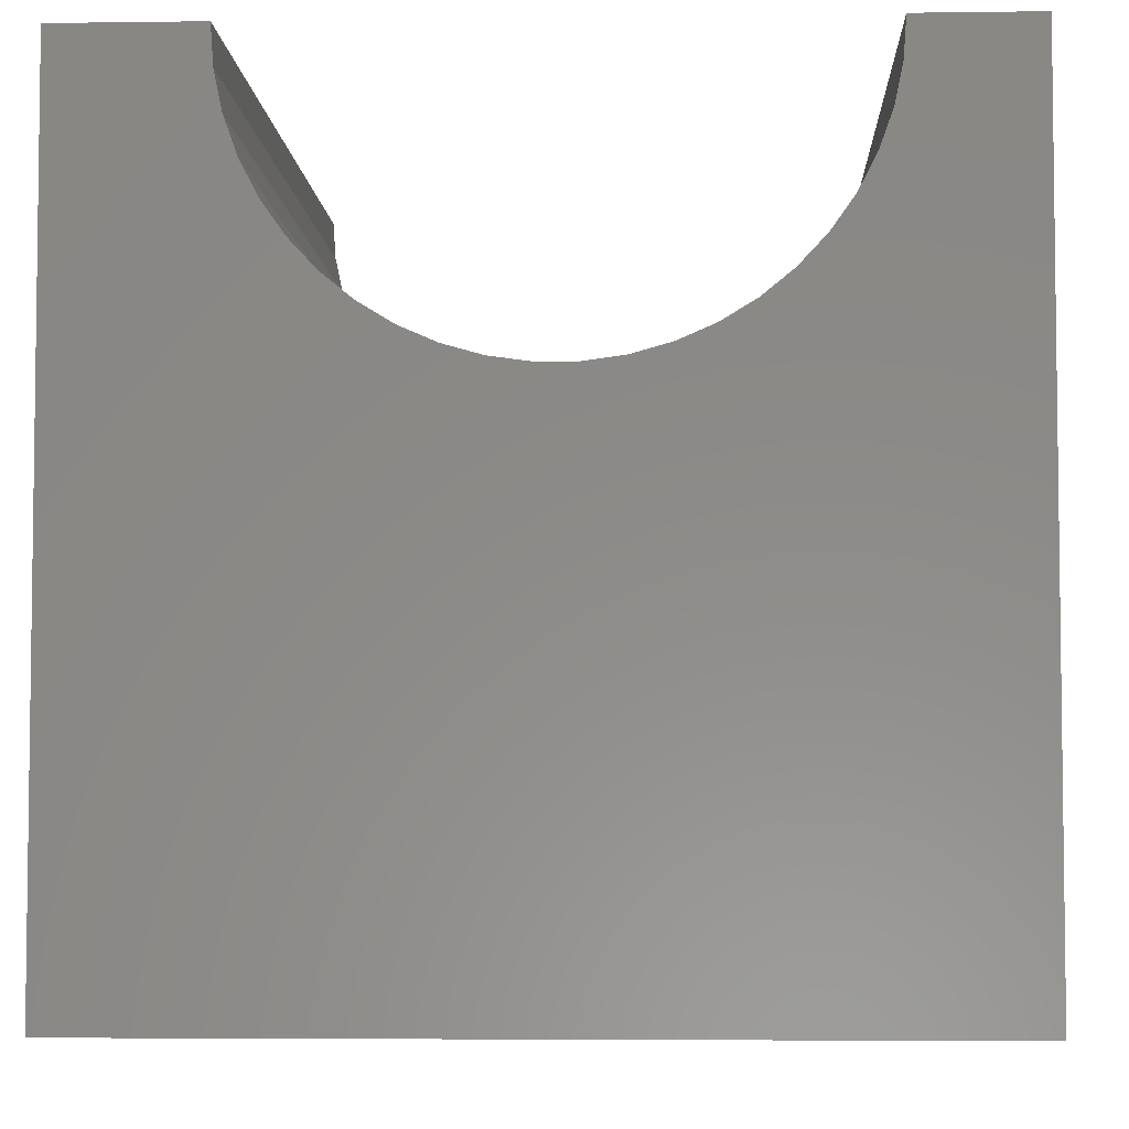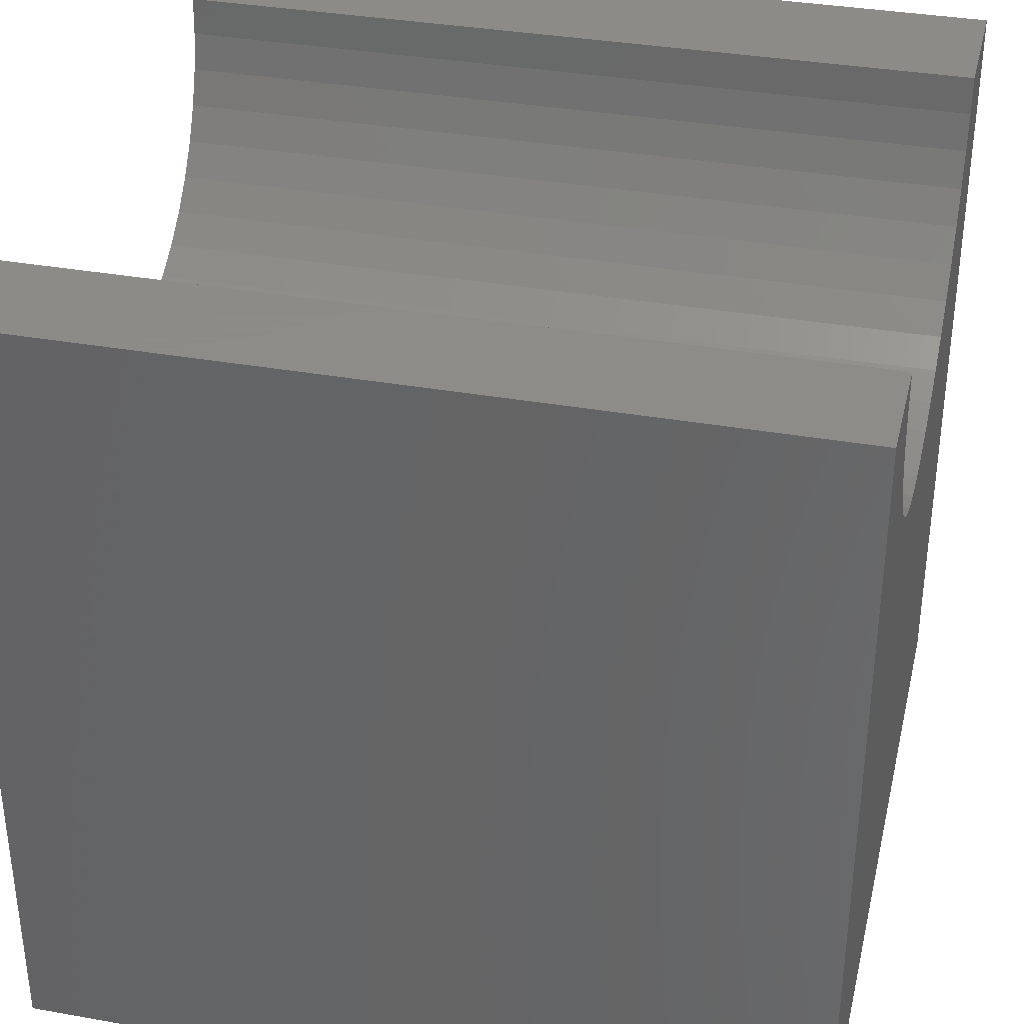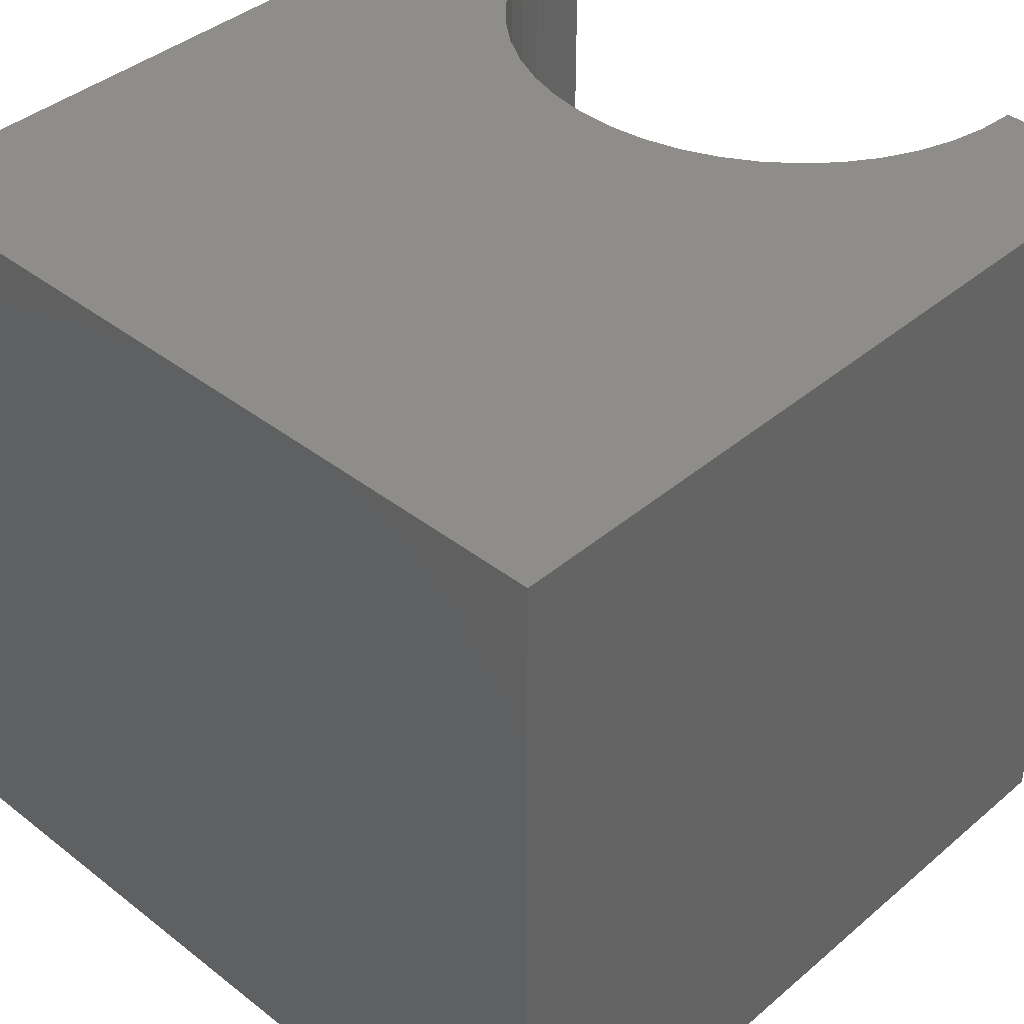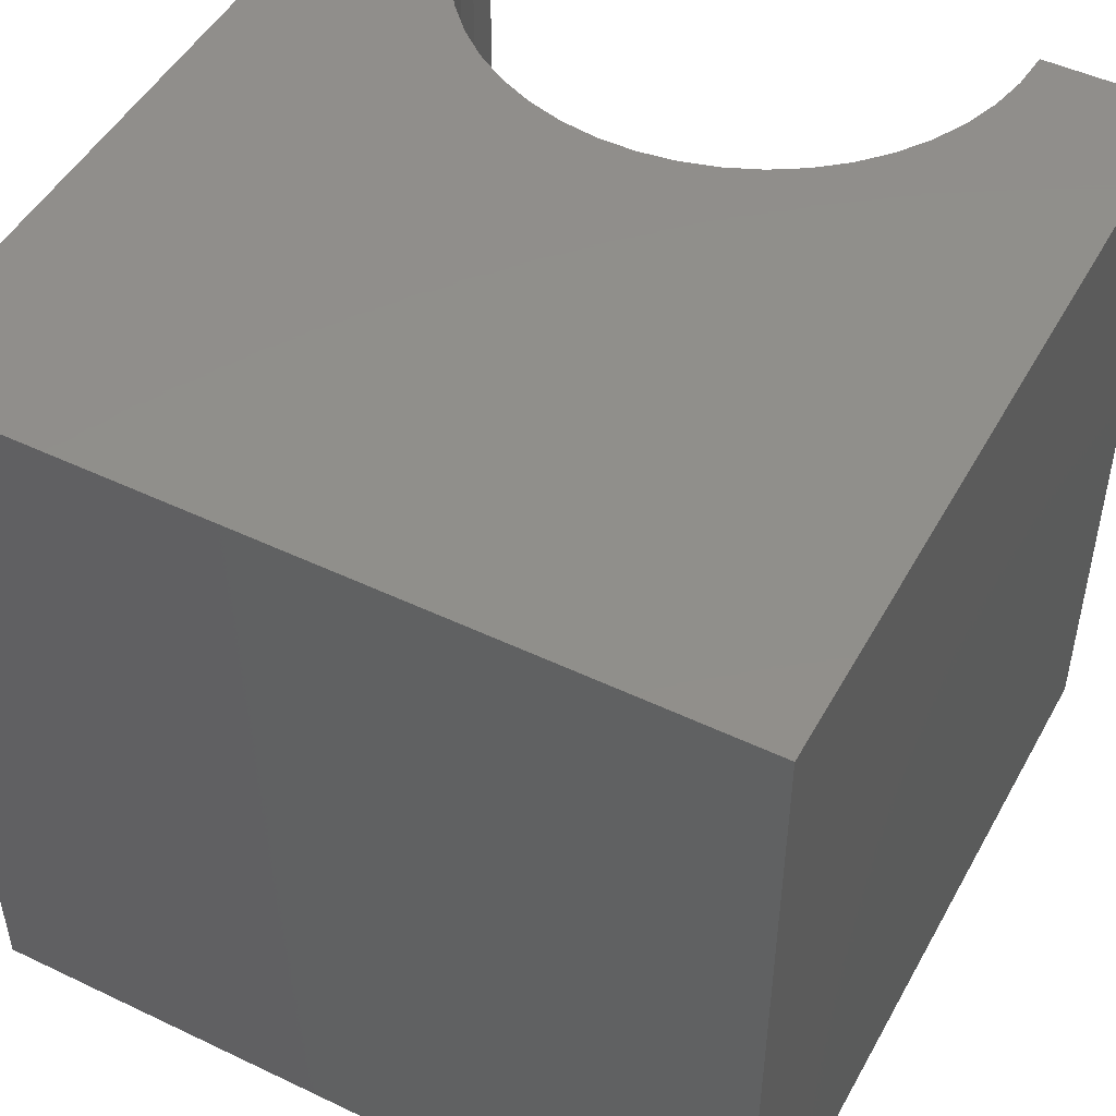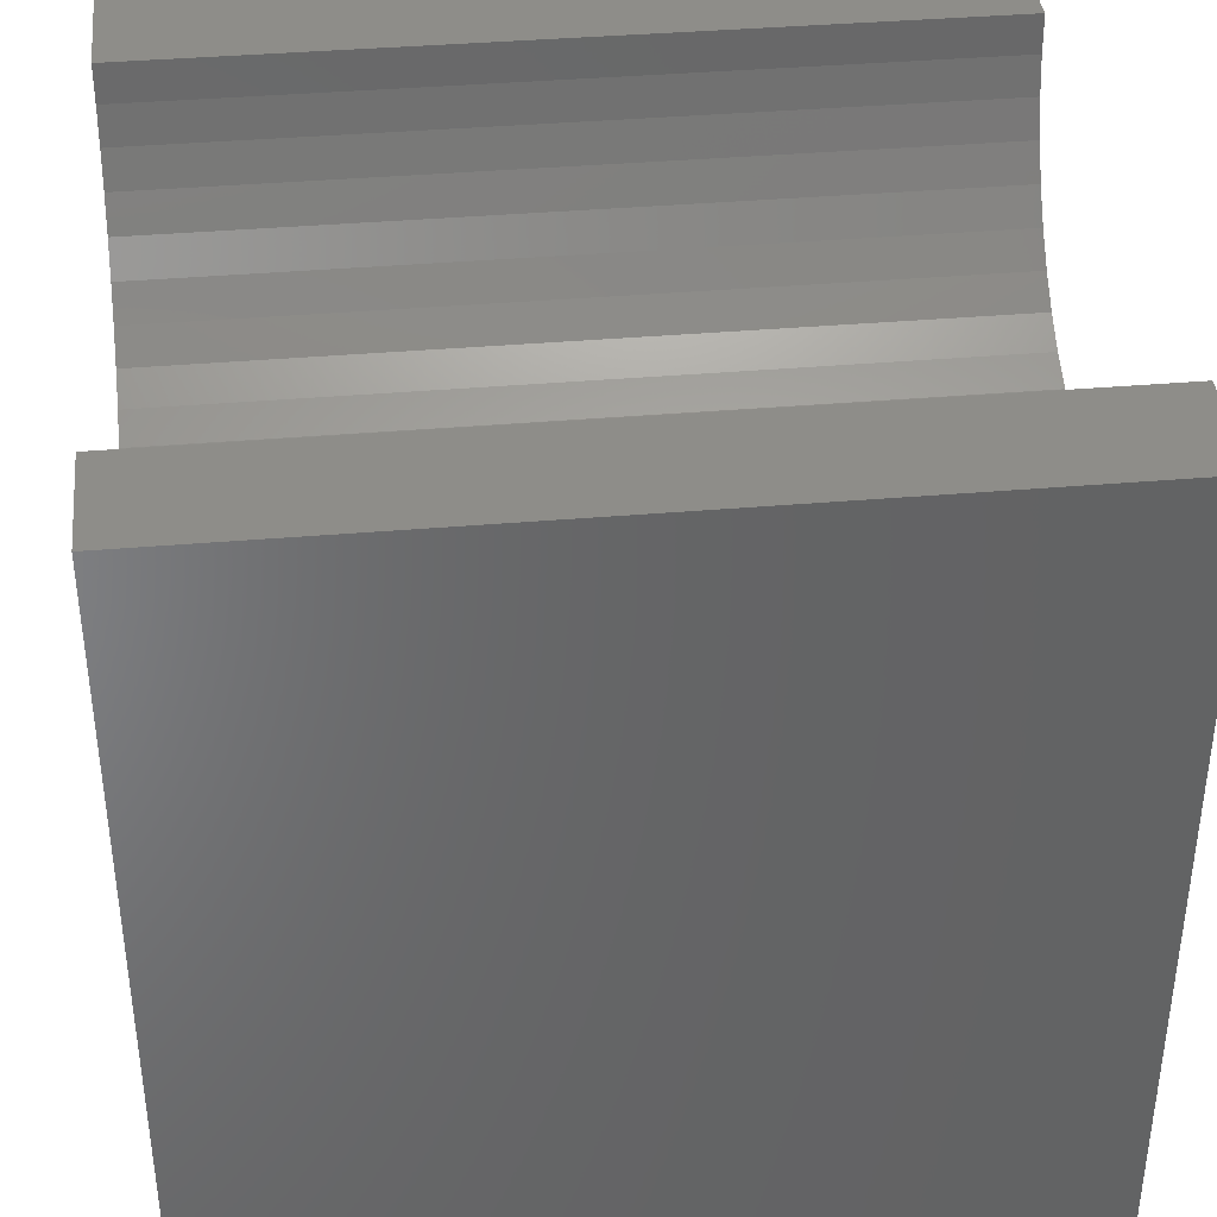
<metadata>
{"format":"stl","ext":"stl","renderer":"f3d","projection":"perspective","resolution":1024,"background":"white","views":[{"elev":-4.9,"azim":2.5,"up":"+Z"},{"elev":35.2,"azim":103.3,"up":"+Z"},{"elev":40.0,"azim":-136.2,"up":"+Y"},{"elev":48.7,"azim":-152.0,"up":"+Y"},{"elev":38.6,"azim":83.8,"up":"+Z"}]}
</metadata>
<code>
# stl→obj: 56 verts, 108 faces
v 1.699 10 10
v 0 10 10
v 1.699 0 10
v 0 0 10
v 0 10 0
v 0 0 0
v 8.583 0 10
v 10 0 10
v 8.583 10 10
v 10 10 10
v 10 10 0
v 10 0 0
v 8.551 10 9.531
v 8.082 10 8.212
v 8.298 10 8.629
v 4.441 10 6.63
v 4.906 10 6.566
v 8.455 10 9.071
v 1.731 10 9.531
v 1.827 10 9.071
v 1.984 10 8.629
v 2.2 10 8.212
v 5.376 10 6.566
v 5.841 10 6.63
v 6.294 10 6.757
v 6.725 10 6.944
v 7.126 10 7.188
v 7.49 10 7.485
v 7.811 10 7.828
v 2.471 10 7.828
v 2.792 10 7.485
v 3.156 10 7.188
v 3.558 10 6.944
v 3.989 10 6.757
v 1.731 0 9.531
v 8.298 0 8.629
v 8.455 0 9.071
v 8.551 0 9.531
v 8.082 0 8.212
v 7.811 0 7.828
v 7.49 0 7.485
v 7.126 0 7.188
v 6.725 0 6.944
v 6.294 0 6.757
v 4.441 0 6.63
v 3.989 0 6.757
v 3.558 0 6.944
v 3.156 0 7.188
v 2.792 0 7.485
v 2.471 0 7.828
v 2.2 0 8.212
v 1.984 0 8.629
v 1.827 0 9.071
v 5.841 0 6.63
v 5.376 0 6.566
v 4.906 0 6.566
f 1 2 3
f 3 2 4
f 2 5 4
f 4 5 6
f 7 8 9
f 9 8 10
f 11 10 12
f 12 10 8
f 5 11 6
f 6 11 12
f 13 9 10
f 14 15 11
f 16 17 5
f 11 15 10
f 10 15 18
f 10 18 13
f 1 19 2
f 2 19 20
f 2 20 5
f 5 20 21
f 5 21 22
f 5 17 11
f 11 17 23
f 11 23 24
f 24 25 11
f 11 25 26
f 11 26 27
f 27 28 11
f 11 28 29
f 11 29 14
f 22 30 5
f 5 30 31
f 5 31 32
f 32 33 5
f 5 33 34
f 5 34 16
f 35 3 4
f 36 12 37
f 37 12 8
f 37 8 38
f 38 8 7
f 36 39 12
f 12 39 40
f 12 40 41
f 41 42 12
f 12 42 43
f 12 43 44
f 45 46 6
f 6 46 47
f 47 48 6
f 6 48 49
f 6 49 50
f 50 51 6
f 6 51 52
f 6 52 4
f 4 52 53
f 4 53 35
f 44 54 12
f 12 54 55
f 12 55 6
f 6 55 56
f 6 56 45
f 7 9 13
f 7 13 38
f 38 13 18
f 38 18 37
f 37 18 15
f 37 15 36
f 36 15 14
f 36 14 39
f 39 14 29
f 39 29 40
f 40 29 28
f 40 28 41
f 41 28 27
f 41 27 42
f 42 27 26
f 42 26 43
f 43 26 25
f 43 25 44
f 44 25 24
f 44 24 54
f 54 24 23
f 54 23 55
f 55 23 17
f 55 17 56
f 56 17 16
f 56 16 45
f 45 16 34
f 45 34 46
f 46 34 33
f 46 33 47
f 47 33 32
f 47 32 48
f 48 32 31
f 48 31 49
f 49 31 30
f 49 30 50
f 50 30 22
f 50 22 51
f 51 22 21
f 51 21 52
f 52 21 20
f 52 20 53
f 53 20 19
f 53 19 35
f 35 19 1
f 35 1 3

</code>
